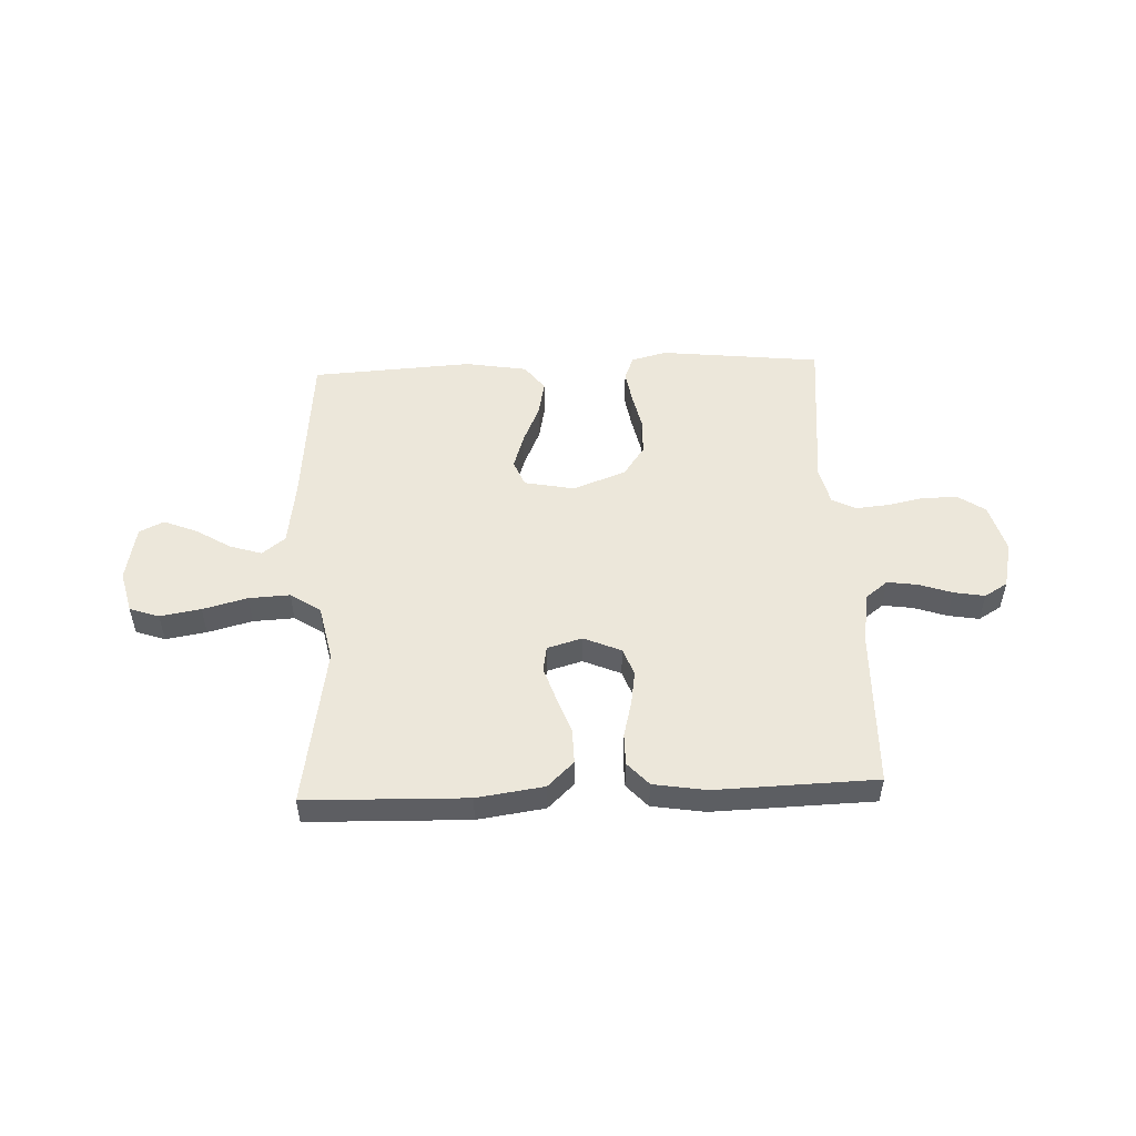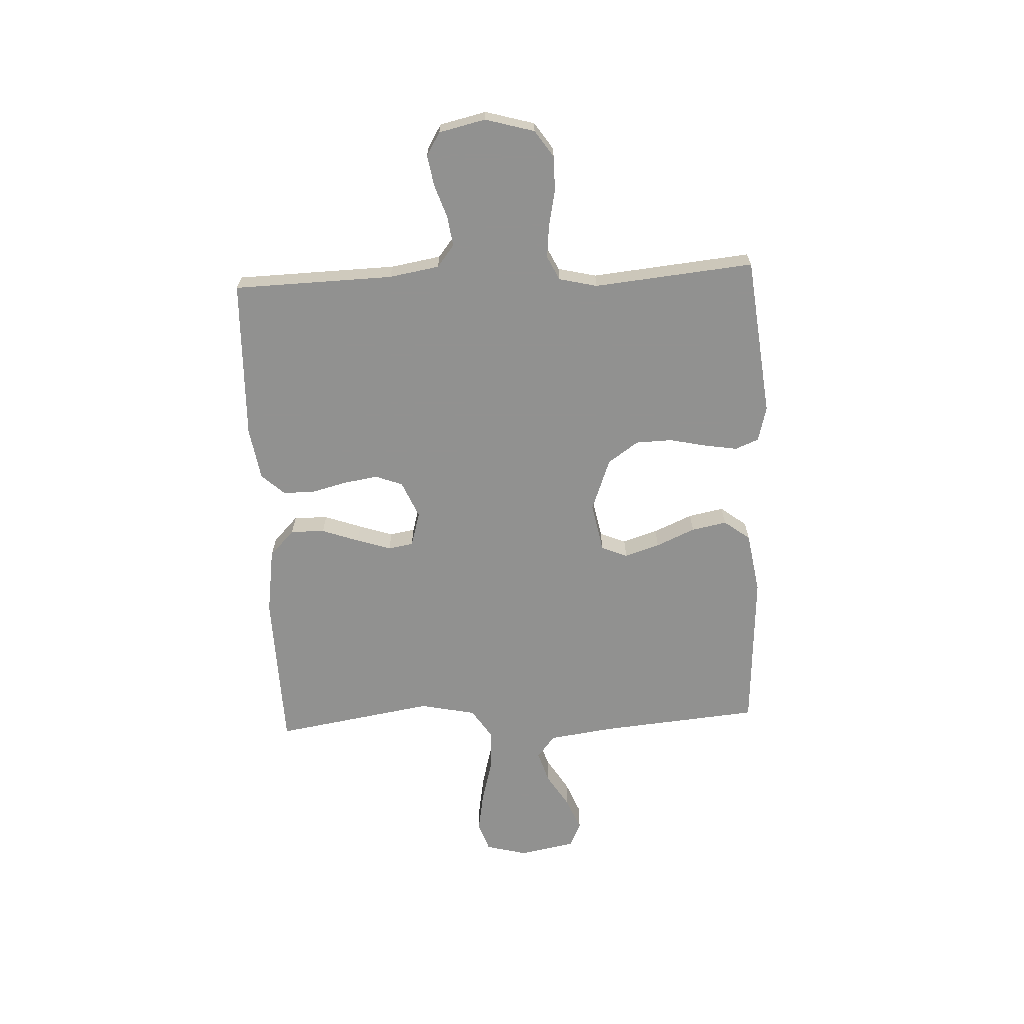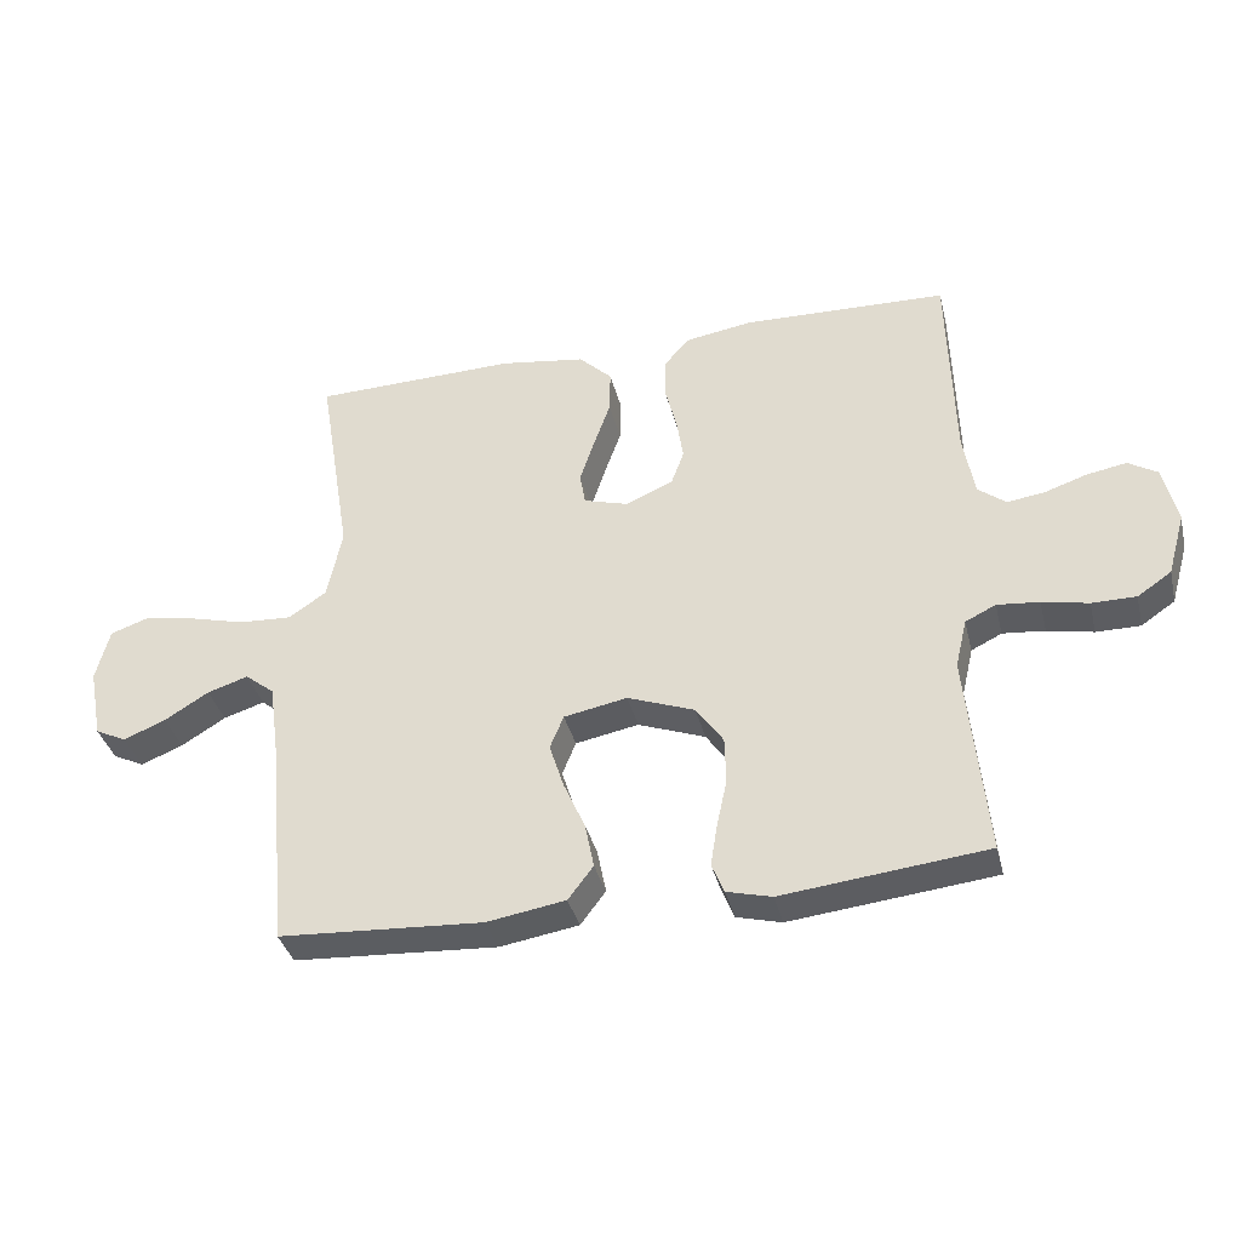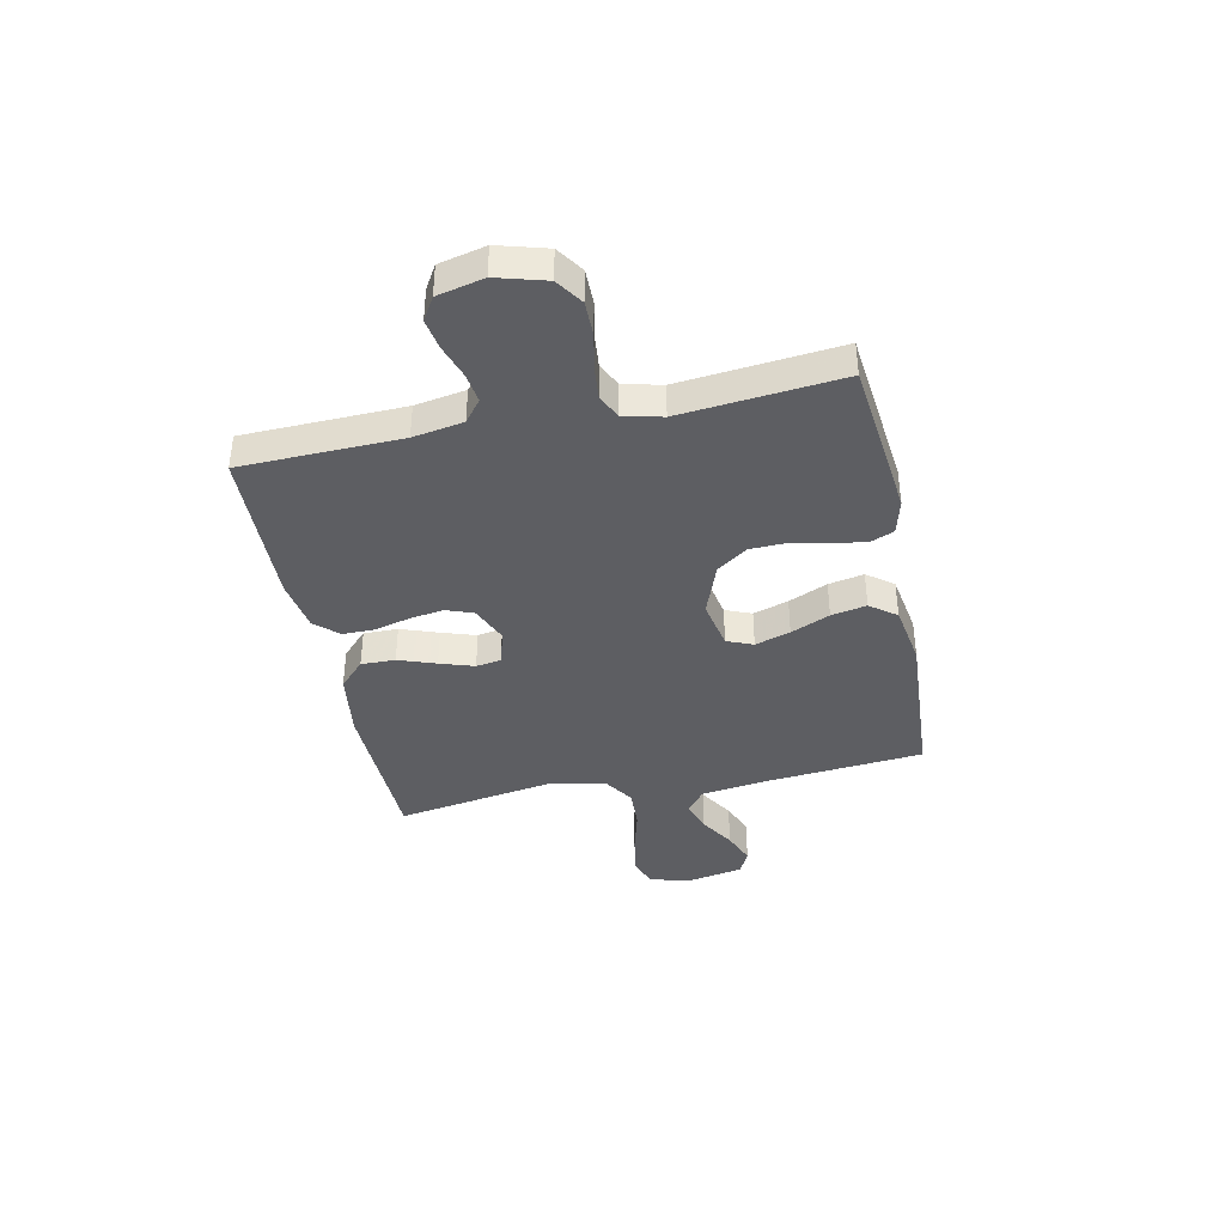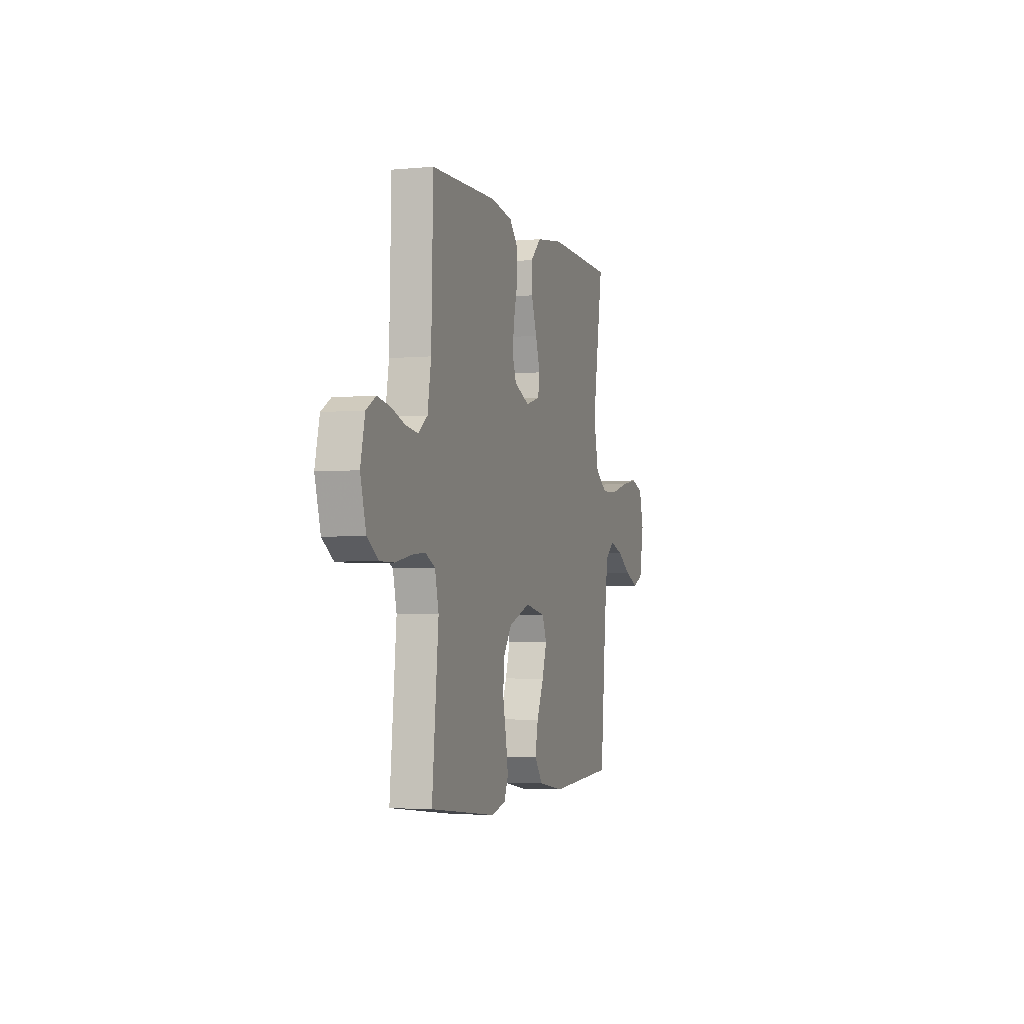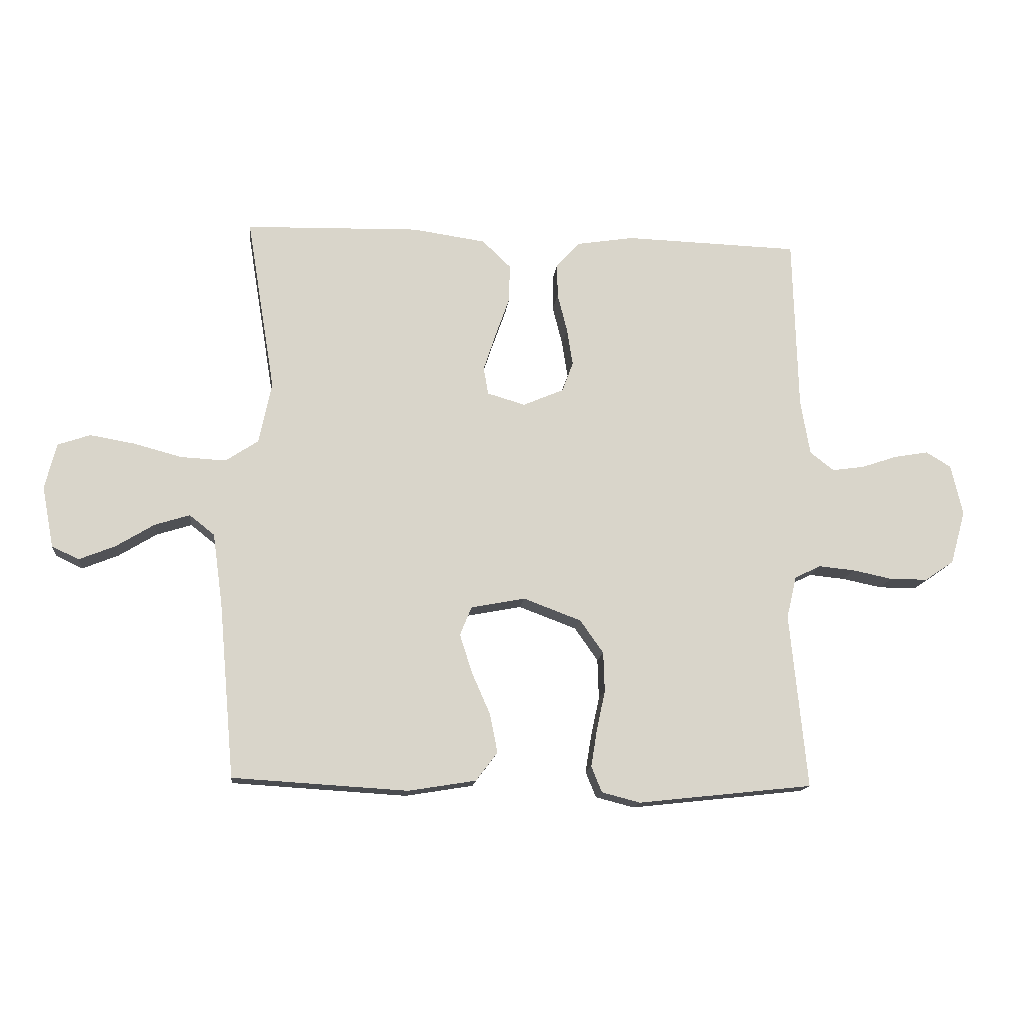
<metadata>
{"format":"obj","ext":"obj","renderer":"f3d","projection":"perspective","resolution":1024,"background":"white","views":[{"elev":51.3,"azim":-2.4,"up":"+Y"},{"elev":-66.0,"azim":92.7,"up":"+Y"},{"elev":-36.6,"azim":13.6,"up":"+Z"},{"elev":-39.4,"azim":101.8,"up":"+Y"},{"elev":-3.4,"azim":107.6,"up":"+Z"},{"elev":-14.7,"azim":-6.2,"up":"+Z"}]}
</metadata>
<code>
v -0.5 0.07 -0.5
v -0.527 0.07 -0.2
v -0.544 0.07 -0.077
v -0.587 0.07 -0.043
v -0.647 0.07 -0.062
v -0.712 0.07 -0.102
v -0.774 0.07 -0.127
v -0.82 0.07 -0.105
v -0.84 0.07 0
v -0.82 0.07 0.078
v -0.765 0.07 0.097
v -0.689 0.07 0.084
v -0.606 0.07 0.062
v -0.529 0.07 0.058
v -0.473 0.07 0.095
v -0.451 0.07 0.2
v -0.5 0.07 0.5
v -0.2 0.07 0.508
v -0.075 0.07 0.49
v -0.026 0.07 0.443
v -0.027 0.07 0.379
v -0.052 0.07 0.309
v -0.073 0.07 0.245
v -0.065 0.07 0.198
v 0 0.07 0.179
v 0.07 0.07 0.209
v 0.089 0.07 0.26
v 0.079 0.07 0.324
v 0.062 0.07 0.391
v 0.062 0.07 0.45
v 0.101 0.07 0.493
v 0.2 0.07 0.509
v 0.5 0.07 0.5
v 0.508 0.07 0.2
v 0.524 0.07 0.106
v 0.565 0.07 0.074
v 0.621 0.07 0.082
v 0.683 0.07 0.103
v 0.741 0.07 0.113
v 0.784 0.07 0.087
v 0.804 0.07 0
v 0.778 0.07 -0.092
v 0.728 0.07 -0.126
v 0.663 0.07 -0.126
v 0.595 0.07 -0.112
v 0.533 0.07 -0.106
v 0.488 0.07 -0.128
v 0.471 0.07 -0.2
v 0.5 0.07 -0.5
v 0.2 0.07 -0.533
v 0.134 0.07 -0.516
v 0.116 0.07 -0.472
v 0.126 0.07 -0.41
v 0.141 0.07 -0.34
v 0.139 0.07 -0.272
v 0.099 0.07 -0.215
v 0 0.07 -0.178
v -0.093 0.07 -0.196
v -0.113 0.07 -0.245
v -0.092 0.07 -0.311
v -0.06 0.07 -0.384
v -0.047 0.07 -0.45
v -0.084 0.07 -0.499
v -0.2 0.07 -0.518
v -0.5 0 -0.5
v -0.527 0 -0.2
v -0.544 0 -0.077
v -0.587 0 -0.043
v -0.647 0 -0.062
v -0.712 0 -0.102
v -0.774 0 -0.127
v -0.82 0 -0.105
v -0.84 0 0
v -0.82 0 0.078
v -0.765 0 0.097
v -0.689 0 0.084
v -0.606 0 0.062
v -0.529 0 0.058
v -0.473 0 0.095
v -0.451 0 0.2
v -0.5 0 0.5
v -0.2 0 0.508
v -0.075 0 0.49
v -0.026 0 0.443
v -0.027 0 0.379
v -0.052 0 0.309
v -0.073 0 0.245
v -0.065 0 0.198
v 0 0 0.179
v 0.07 0 0.209
v 0.089 0 0.26
v 0.079 0 0.324
v 0.062 0 0.391
v 0.062 0 0.45
v 0.101 0 0.493
v 0.2 0 0.509
v 0.5 0 0.5
v 0.508 0 0.2
v 0.524 0 0.106
v 0.565 0 0.074
v 0.621 0 0.082
v 0.683 0 0.103
v 0.741 0 0.113
v 0.784 0 0.087
v 0.804 0 0
v 0.778 0 -0.092
v 0.728 0 -0.126
v 0.663 0 -0.126
v 0.595 0 -0.112
v 0.533 0 -0.106
v 0.488 0 -0.128
v 0.471 0 -0.2
v 0.5 0 -0.5
v 0.2 0 -0.533
v 0.134 0 -0.516
v 0.116 0 -0.472
v 0.126 0 -0.41
v 0.141 0 -0.34
v 0.139 0 -0.272
v 0.099 0 -0.215
v 0 0 -0.178
v -0.093 0 -0.196
v -0.113 0 -0.245
v -0.092 0 -0.311
v -0.06 0 -0.384
v -0.047 0 -0.45
v -0.084 0 -0.499
v -0.2 0 -0.518
f 63 64 1 2
f 60 61 62 63
f 59 60 63 2
f 58 59 2 3
f 57 58 3 4
f 51 52 53 54
f 49 50 51 54
f 48 49 54 55
f 47 48 55 56
f 42 43 44 45
f 42 45 46
f 41 42 46
f 40 41 46
f 37 38 39 40
f 36 37 40 46
f 35 36 46 47
f 31 32 33 34
f 28 29 30 31
f 27 28 31 34
f 26 27 34 35
f 19 20 21 22
f 19 22 23
f 16 17 18 19
f 15 16 19 23
f 14 15 23 24
f 10 11 12 13
f 8 9 10 13
f 8 13 14
f 5 6 7 8
f 4 5 8 14
f 57 4 14 24
f 25 26 35 47
f 47 56 57
f 24 25 47 57
f 66 65 128 127
f 127 126 125 124
f 66 127 124 123
f 67 66 123 122
f 68 67 122 121
f 118 117 116 115
f 118 115 114 113
f 119 118 113 112
f 120 119 112 111
f 109 108 107 106
f 110 109 106
f 110 106 105
f 110 105 104
f 104 103 102 101
f 110 104 101 100
f 111 110 100 99
f 98 97 96 95
f 95 94 93 92
f 98 95 92 91
f 99 98 91 90
f 86 85 84 83
f 87 86 83
f 83 82 81 80
f 87 83 80 79
f 88 87 79 78
f 77 76 75 74
f 77 74 73 72
f 78 77 72
f 72 71 70 69
f 78 72 69 68
f 88 78 68 121
f 111 99 90 89
f 121 120 111
f 121 111 89 88
f 1 65 66 2
f 2 66 67 3
f 3 67 68 4
f 4 68 69 5
f 5 69 70 6
f 6 70 71 7
f 7 71 72 8
f 8 72 73 9
f 9 73 74 10
f 10 74 75 11
f 11 75 76 12
f 12 76 77 13
f 13 77 78 14
f 14 78 79 15
f 15 79 80 16
f 16 80 81 17
f 17 81 82 18
f 18 82 83 19
f 19 83 84 20
f 20 84 85 21
f 21 85 86 22
f 22 86 87 23
f 23 87 88 24
f 24 88 89 25
f 25 89 90 26
f 26 90 91 27
f 27 91 92 28
f 28 92 93 29
f 29 93 94 30
f 30 94 95 31
f 31 95 96 32
f 32 96 97 33
f 33 97 98 34
f 34 98 99 35
f 35 99 100 36
f 36 100 101 37
f 37 101 102 38
f 38 102 103 39
f 39 103 104 40
f 40 104 105 41
f 41 105 106 42
f 42 106 107 43
f 43 107 108 44
f 44 108 109 45
f 45 109 110 46
f 46 110 111 47
f 47 111 112 48
f 48 112 113 49
f 49 113 114 50
f 50 114 115 51
f 51 115 116 52
f 52 116 117 53
f 53 117 118 54
f 54 118 119 55
f 55 119 120 56
f 56 120 121 57
f 57 121 122 58
f 58 122 123 59
f 59 123 124 60
f 60 124 125 61
f 61 125 126 62
f 62 126 127 63
f 63 127 128 64
f 64 128 65 1

</code>
